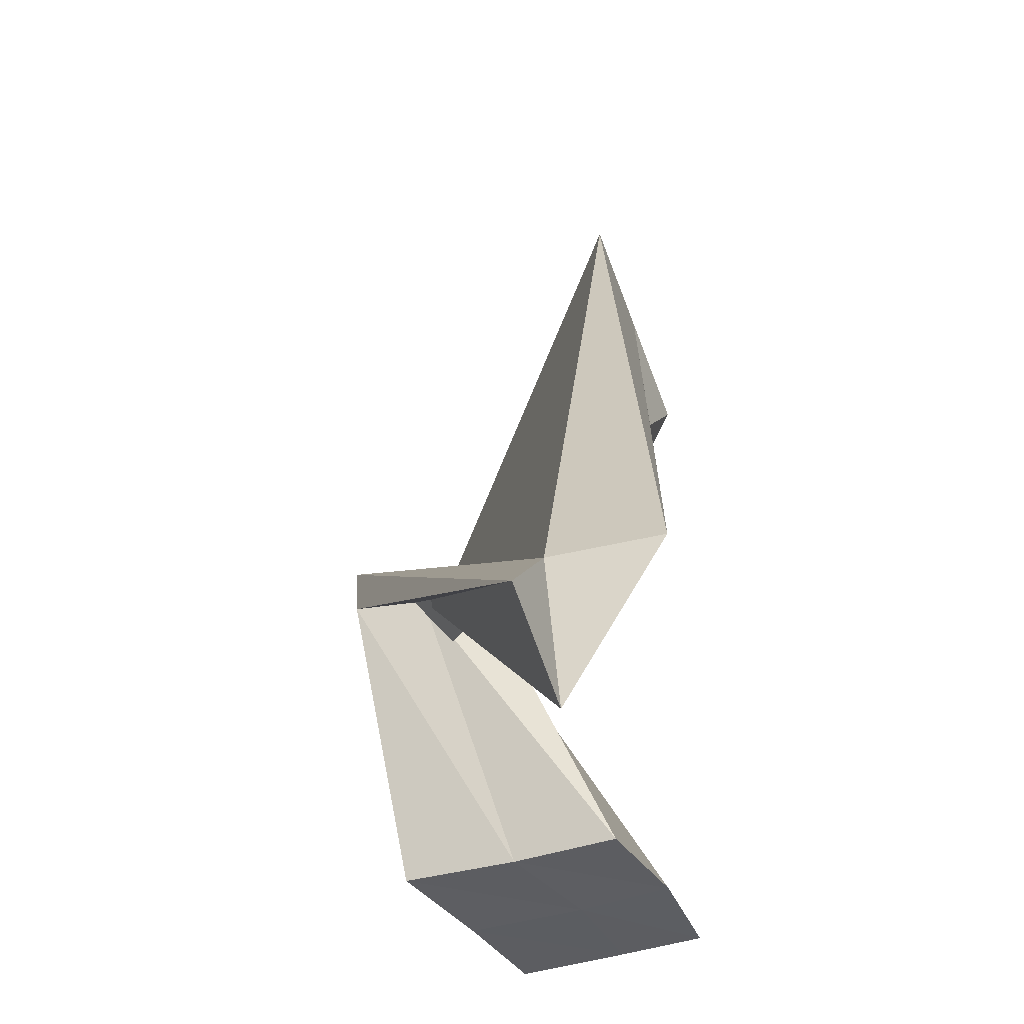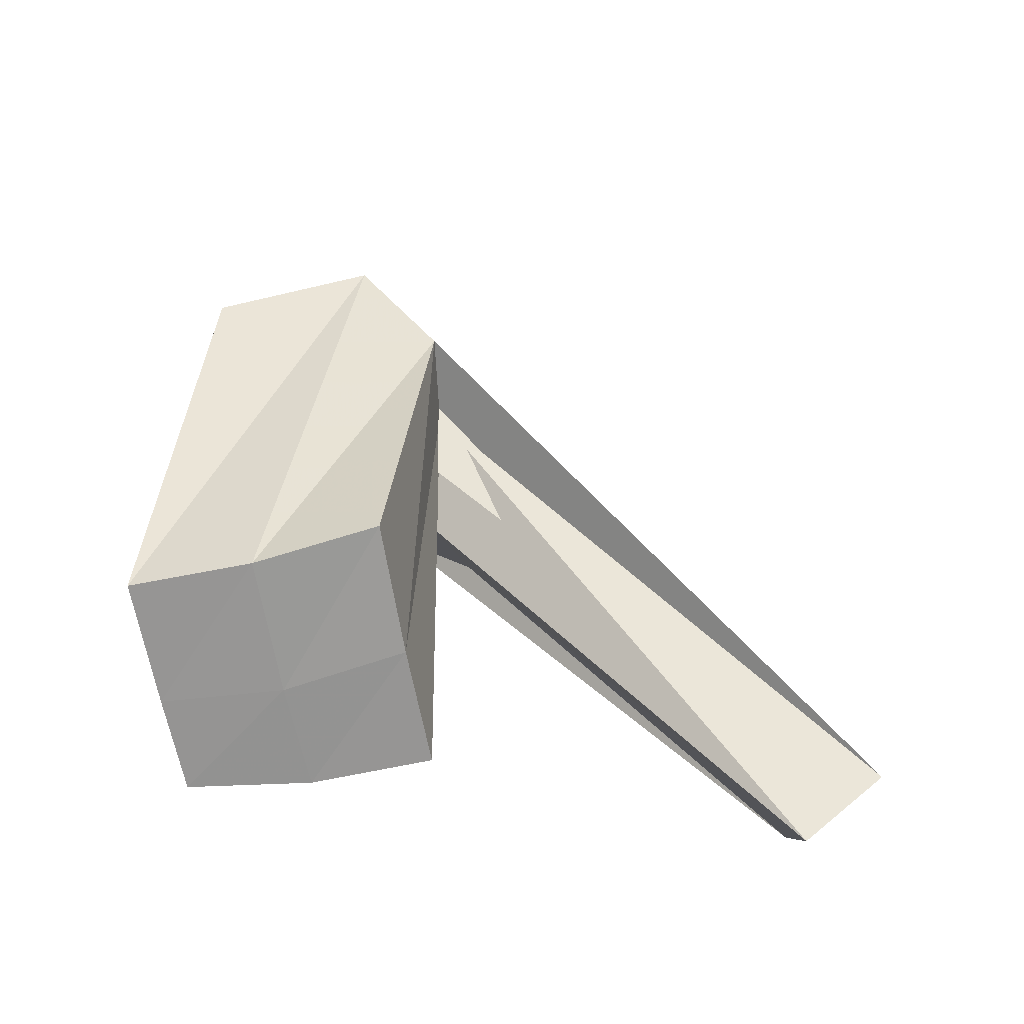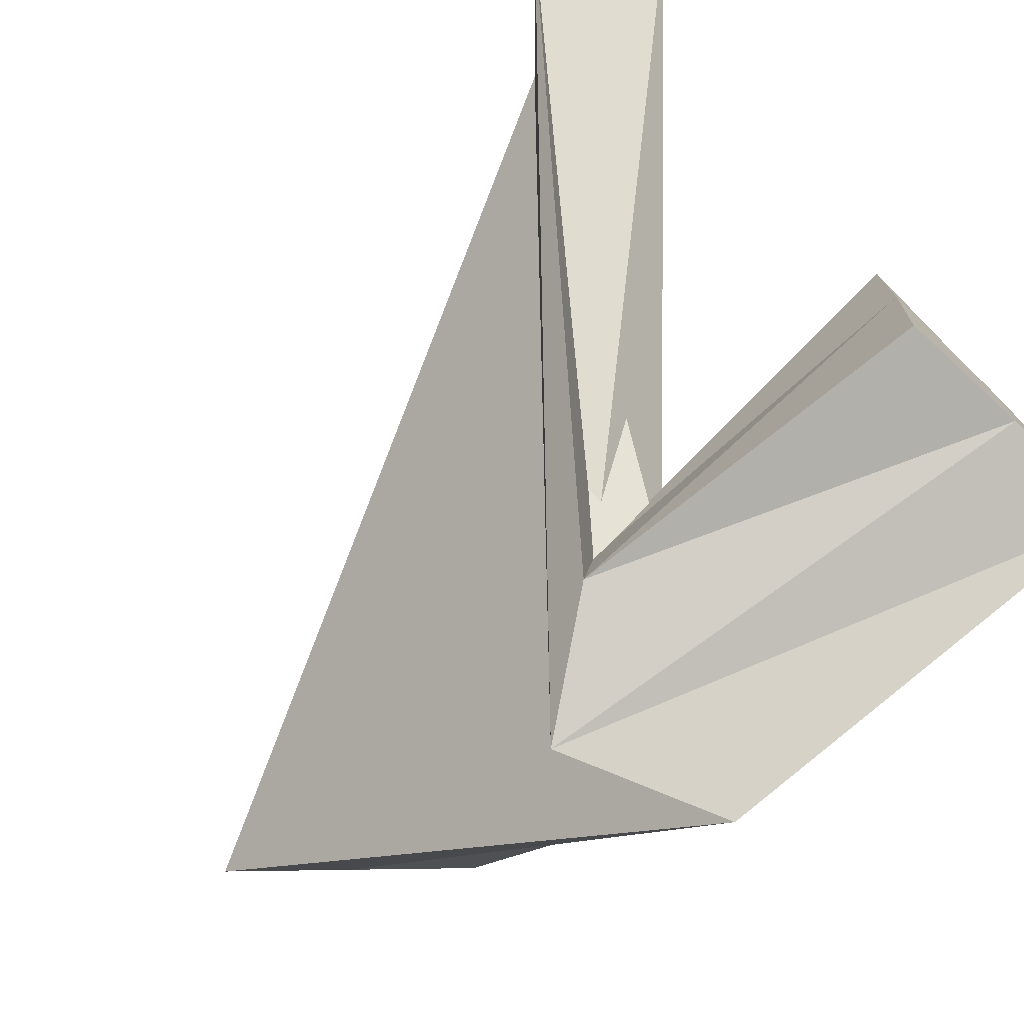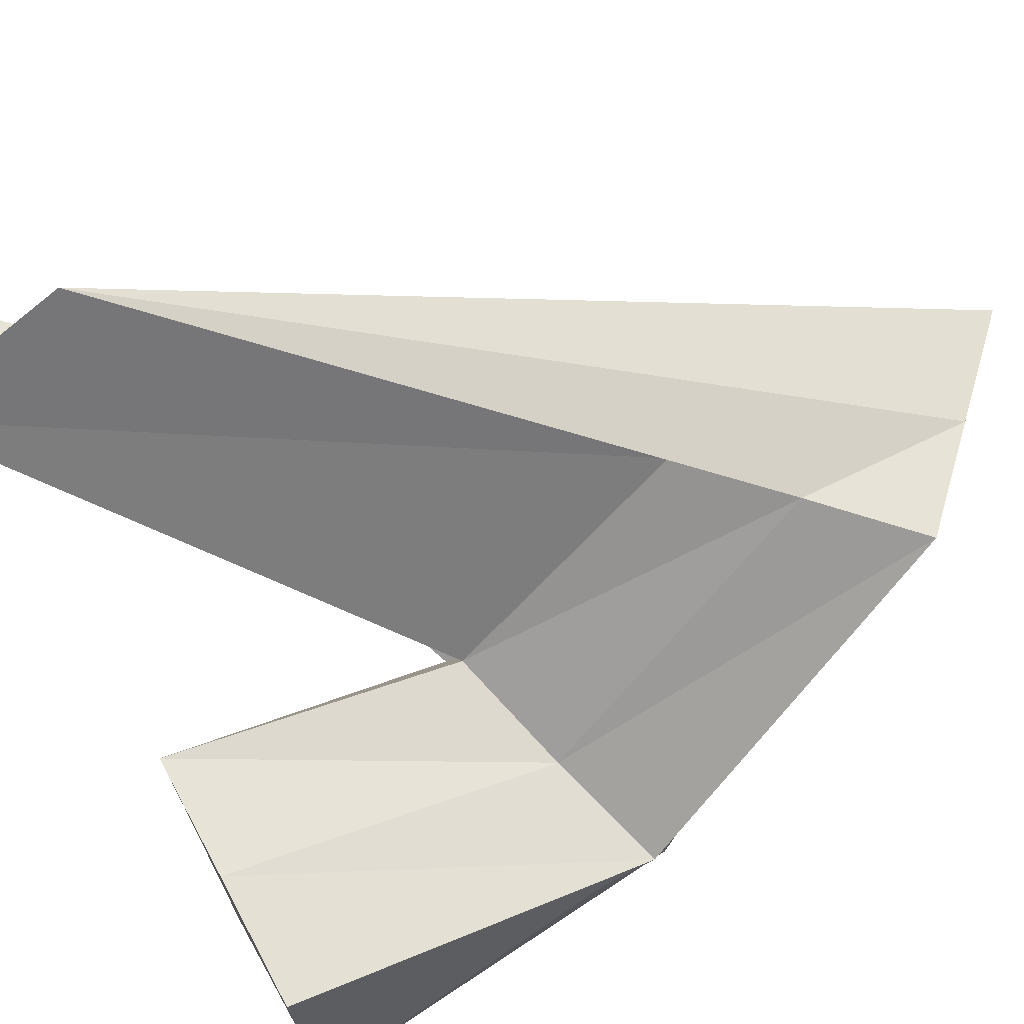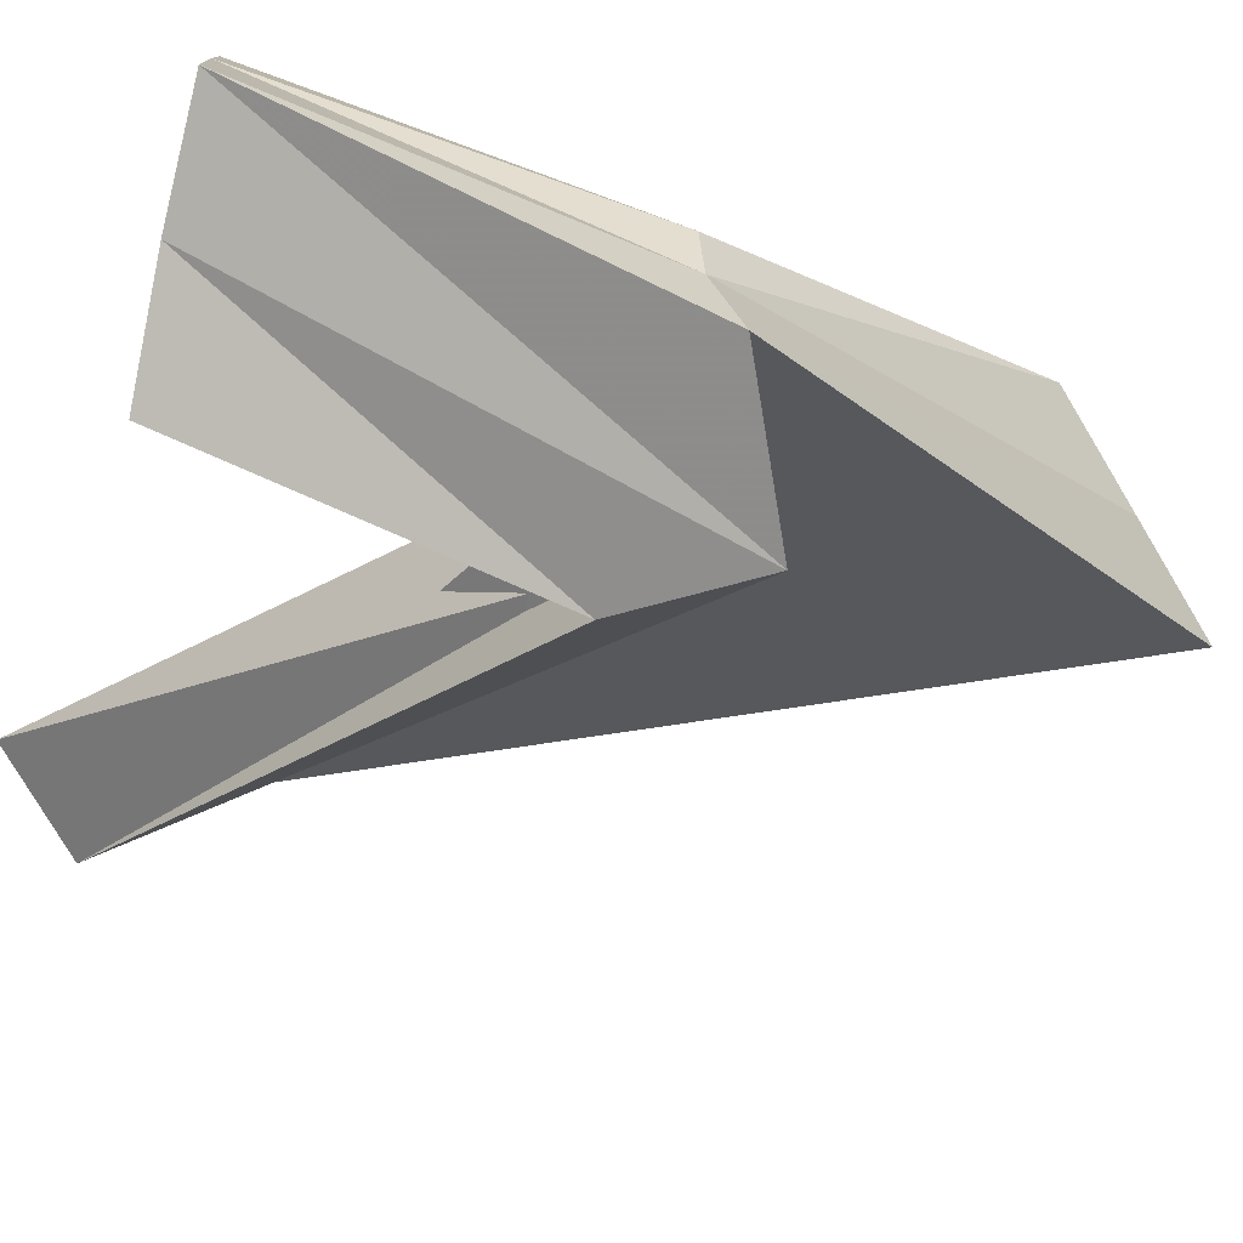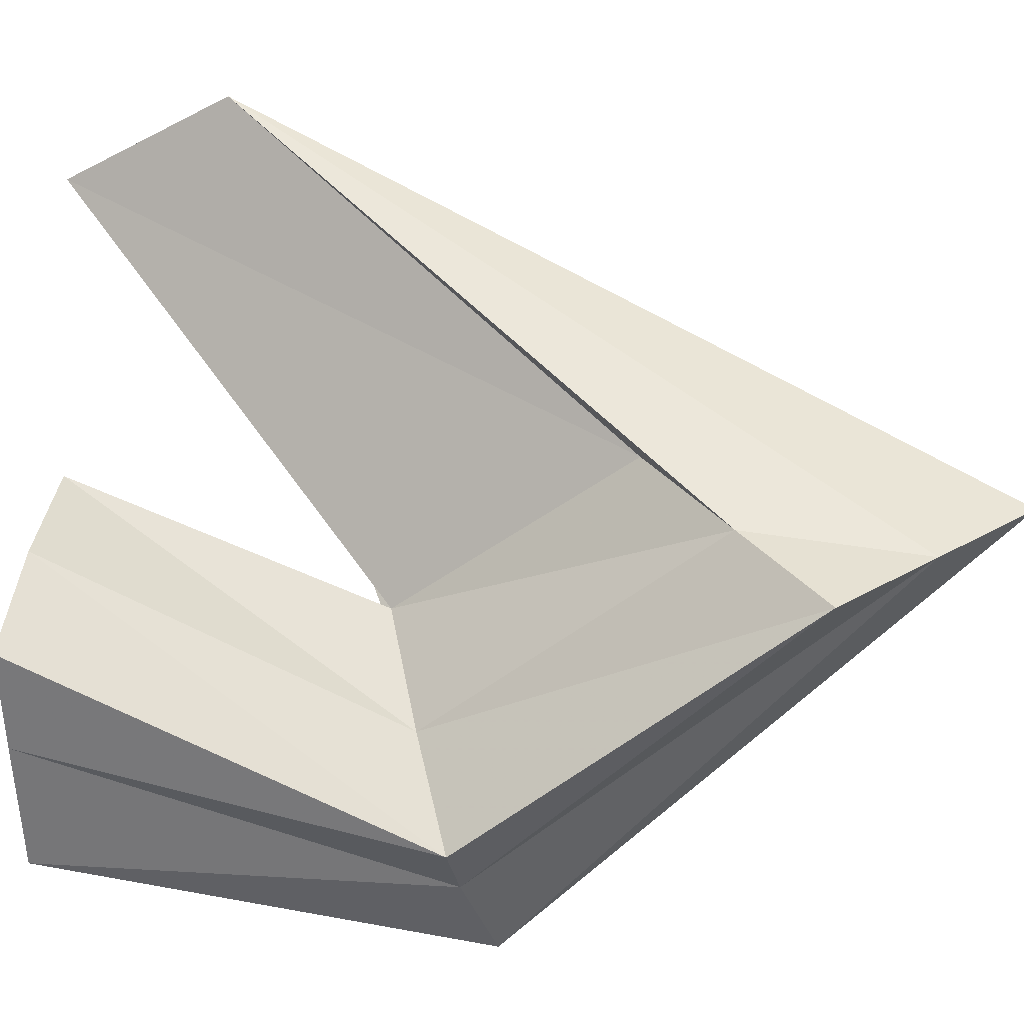
<metadata>
{"format":"obj","ext":"obj","renderer":"f3d","projection":"perspective","resolution":1024,"background":"white","views":[{"elev":-37.9,"azim":-64.8,"up":"+Y"},{"elev":-65.2,"azim":-172.3,"up":"+Y"},{"elev":-79.5,"azim":-45.2,"up":"+Z"},{"elev":65.7,"azim":61.5,"up":"+Z"},{"elev":-75.5,"azim":76.2,"up":"+Z"},{"elev":37.1,"azim":96.0,"up":"+Z"}]}
</metadata>
<code>
g Body1
v -273.7 5.519 72.04
v -102.8 209 54.24
v -238.3 40.74 68.96
v -67.48 244.2 51.16
v -102.8 349.9 41.92
v -32.12 279.4 48.08
v -108.8 147.1 -87.77
v -93.71 118.8 -15.71
v -77.79 194 -106.6
v -46.61 134.1 -33.69
v -15.53 167.1 -108.8
v -0.3059 150.5 -50.13
v -88.73 5.965 -66.82
v -93.93 -0.1932 36.19
v -37.57 3.449 -58.78
v -44.05 -0.3254 40.06
v 12.3 3.369 -55.65
v 6.088 -0.4124 35.35
v -238.3 -29.7 75.12
v -67.48 314.6 45
v -106.1 142.8 -52.96
v -8.619 154.2 -72.61
v -90.81 1.871 -12.92
v 9.186 1.198 -4.189
v -234.4 39 118.3
v -40.29 0.5188 -3.239
f 3 1 19 25
f 1 3 9 7
f 1 7 21 19
f 7 9 15 13
f 7 13 23 21
f 13 15 26 23
f 25 19 2 4
f 19 21 8 2
f 21 23 14 8
f 23 26 16 14
f 8 10 4 2
f 14 16 10 8
f 5 3 25 20
f 3 5 11 9
f 9 11 17 15
f 15 17 24 26
f 20 25 4 6
f 26 24 18 16
f 10 12 6 4
f 16 18 12 10
f 11 5 20 22
f 17 11 22 24
f 22 20 6 12
f 24 22 12 18

</code>
